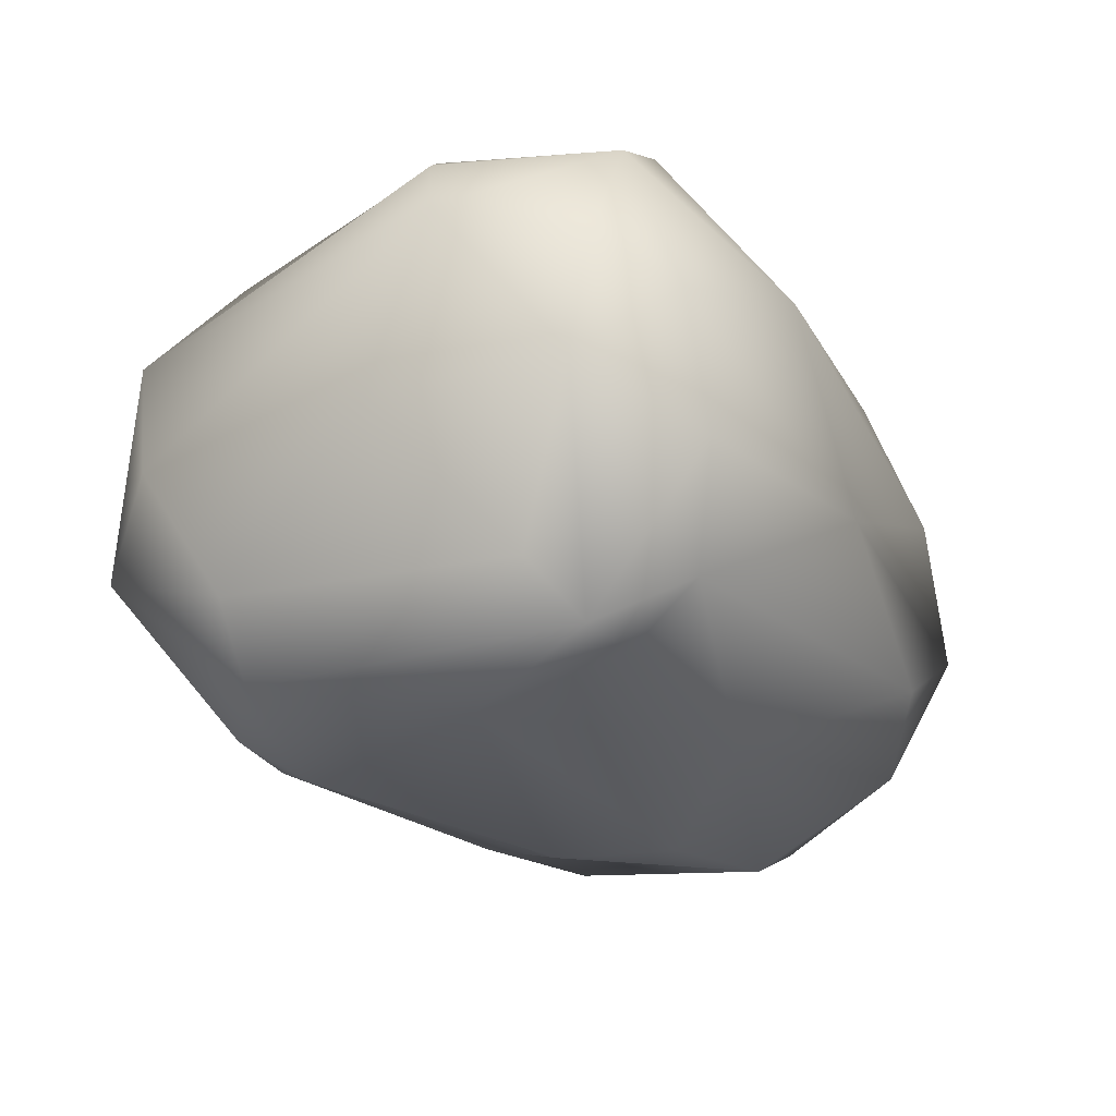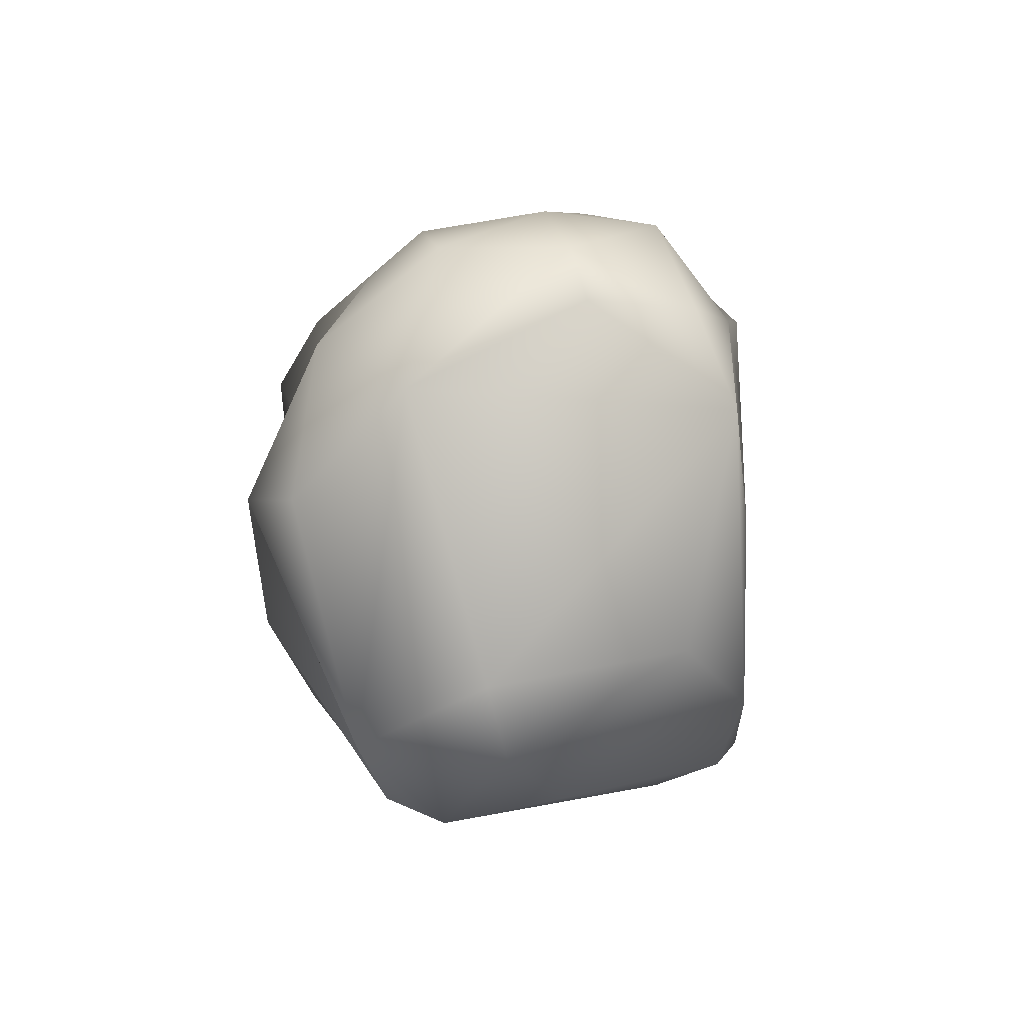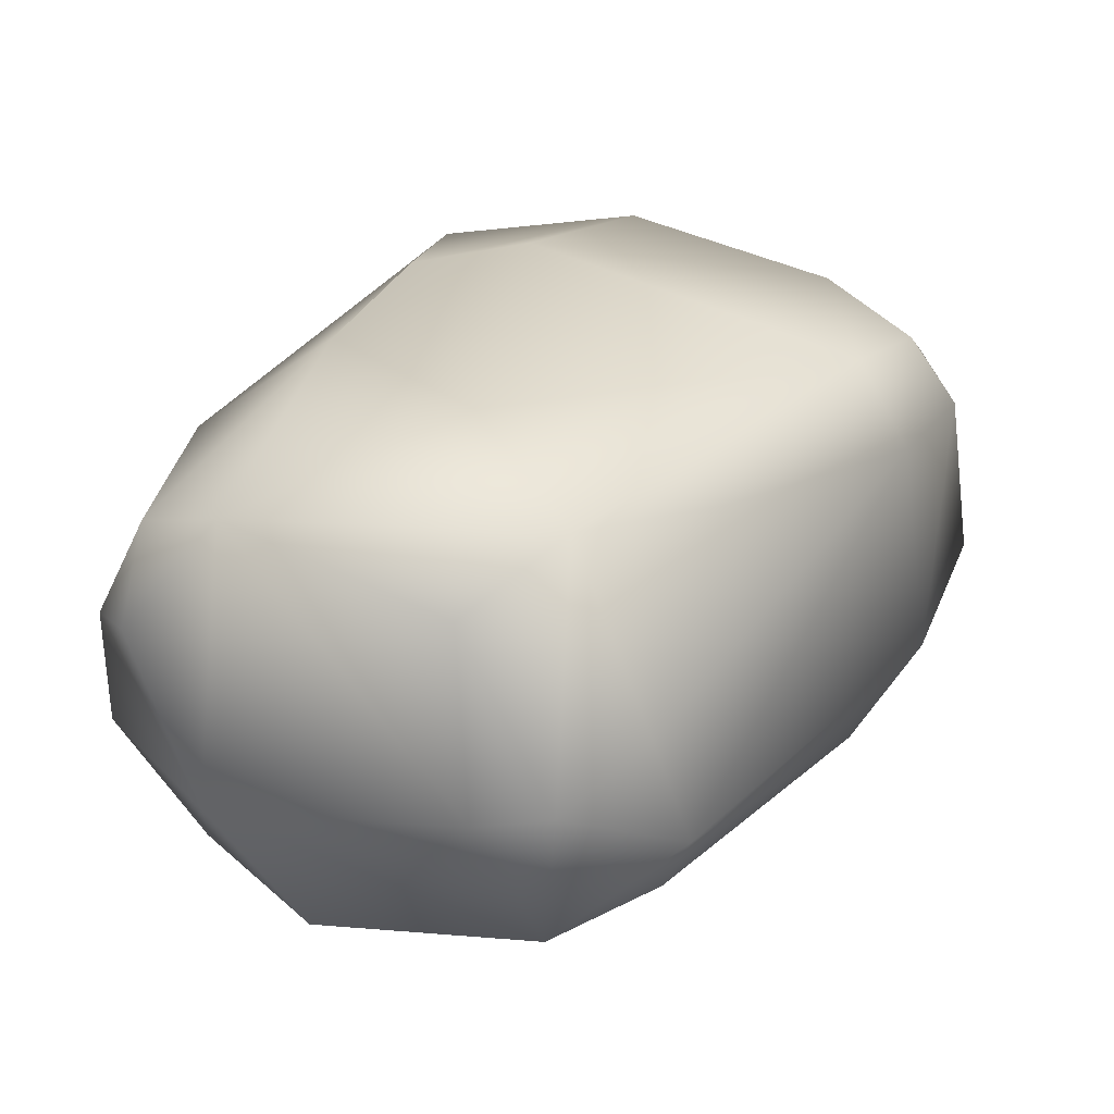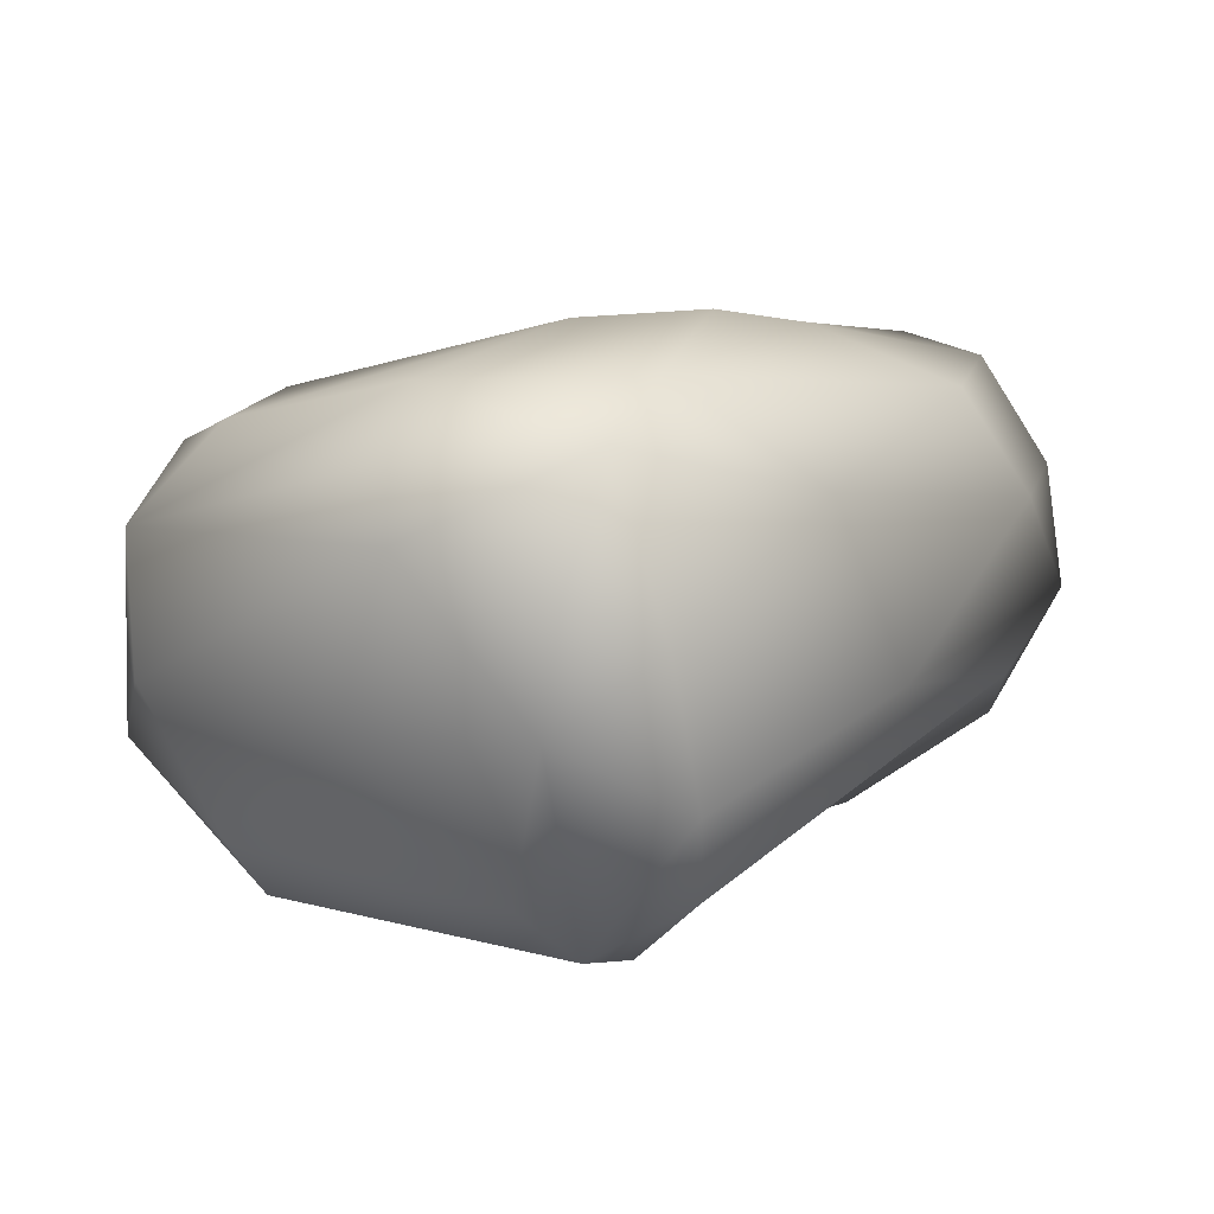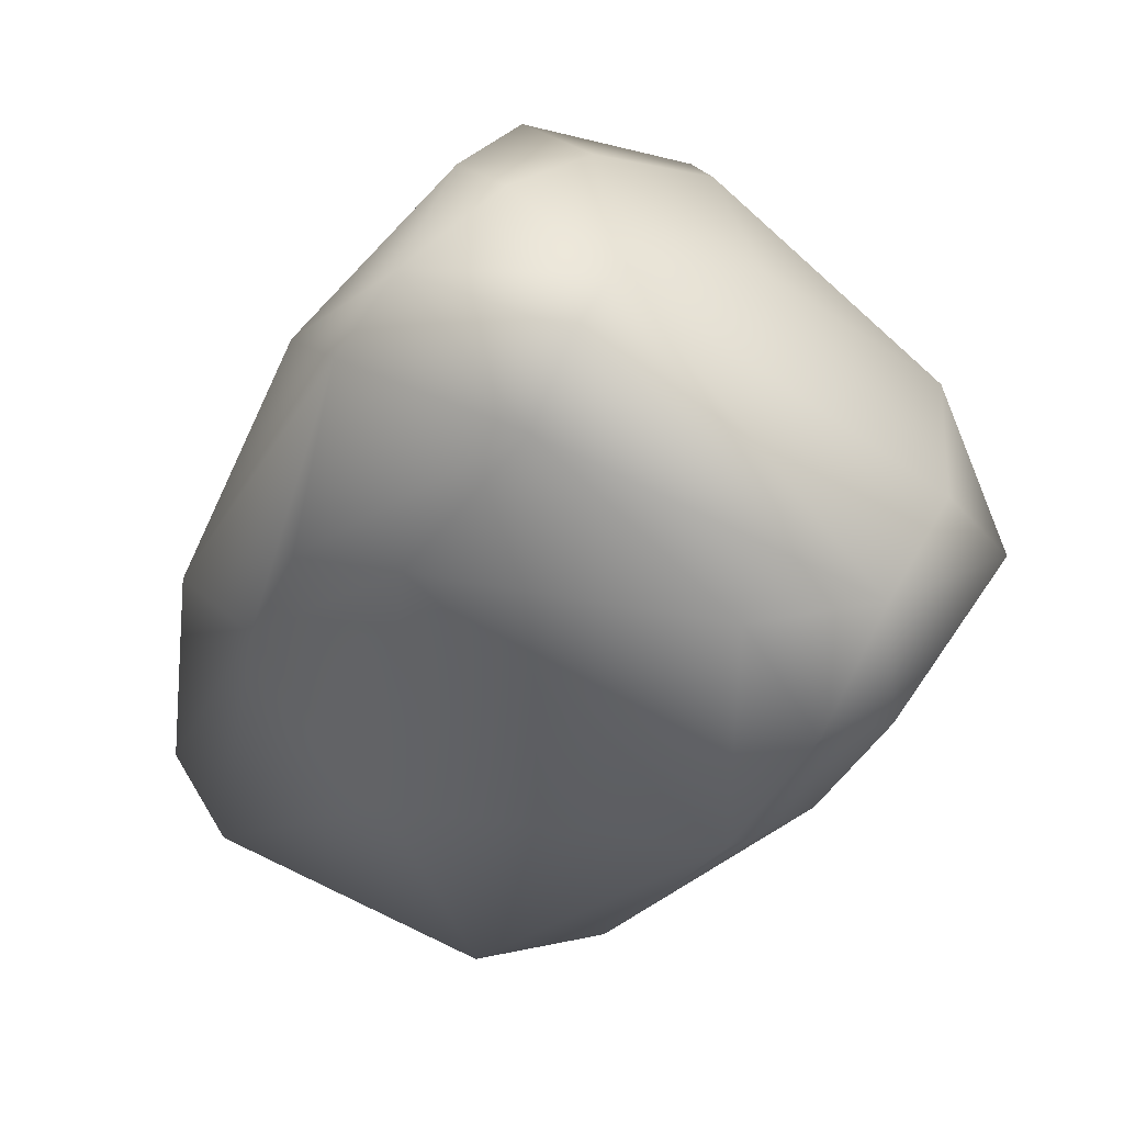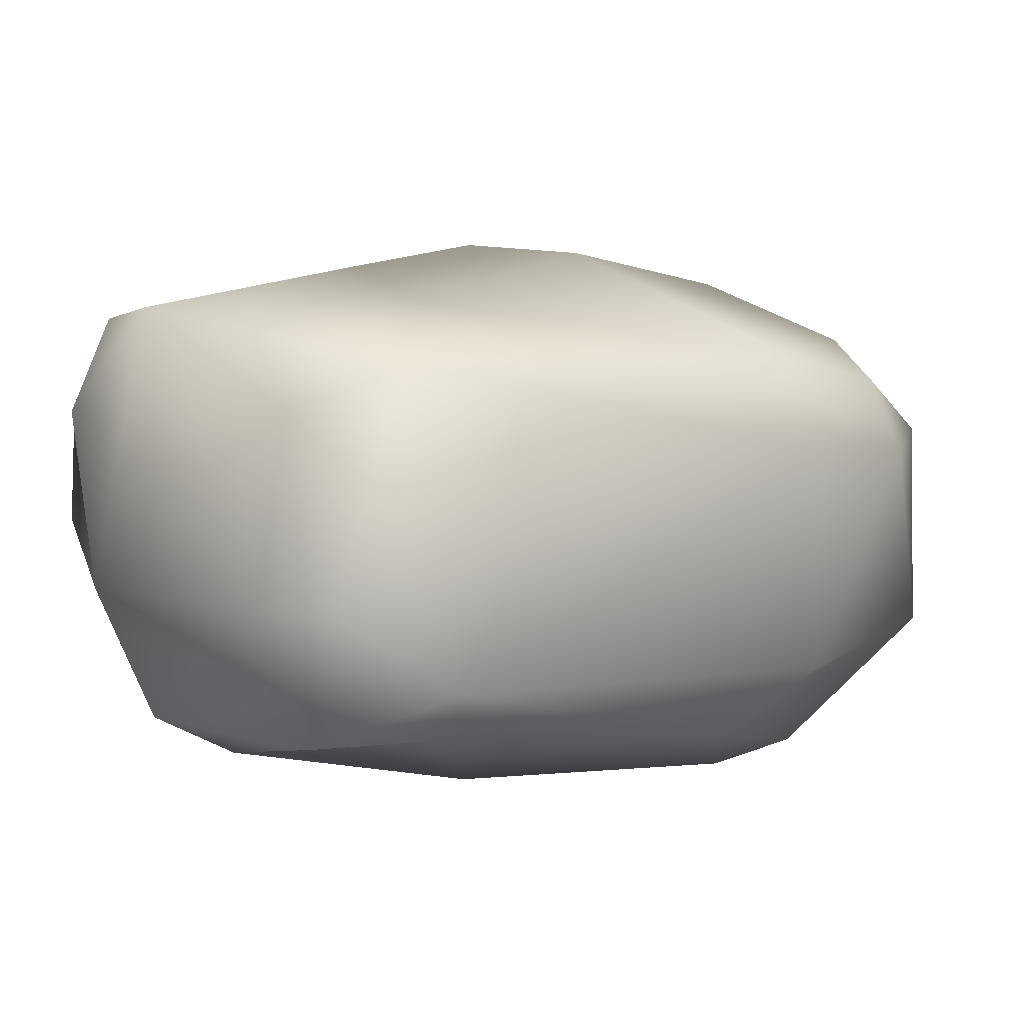
<metadata>
{"format":"obj","ext":"obj","renderer":"f3d","projection":"perspective","resolution":1024,"background":"white","views":[{"elev":57.8,"azim":179.8,"up":"+Y"},{"elev":-59.6,"azim":-80.1,"up":"+Y"},{"elev":-61.0,"azim":7.3,"up":"+Y"},{"elev":5.6,"azim":-172.1,"up":"+Z"},{"elev":40.7,"azim":33.7,"up":"+Y"},{"elev":12.6,"azim":21.8,"up":"+Z"}]}
</metadata>
<code>
g default
v -2.736 6.842 0.05155
v -2.976 6.842 0.3
v -3.488 7.227 0.3962
v -2.788 6.53 0.2389
v -2.77 6.897 -0.3004
v -3.486 7.468 0.05916
v -3.481 7.41 0.2327
v -2.951 6.173 0.3598
v -3.335 7.291 -0.3575
v -3.765 6.783 0.5294
v -2.689 6.486 0.05476
v -2.67 6.643 -0.4656
v -2.982 6.912 -0.6635
v -3.938 7.421 0.2691
v -4.024 7.223 0.4103
v -3.701 7.219 -0.7411
v -3.805 7.454 -0.3457
v -3.856 7.506 -0.05005
v -3.894 5.878 0.4862
v -2.842 6.222 -0.5196
v -3.039 6.752 -0.8199
v -4.079 6.695 0.5496
v -3.326 5.578 0.3108
v -3.181 6.399 -0.8944
v -2.996 6.501 -0.8284
v -3.582 6.767 -0.8963
v -3.843 7.139 -0.8722
v -4.071 7.435 -0.1536
v -4.376 6.978 0.1481
v -4.269 6.325 0.5205
v -2.852 6.152 0.1063
v -4.126 7.348 -0.5091
v -3.063 6.102 -0.7085
v -3.675 5.349 0.4086
v -3.942 7.035 -0.8841
v -4.1 7.115 -0.7368
v -4.471 5.436 0.4981
v -3.494 5.263 -0.4008
v -3.951 5.212 0.2915
v -3.774 5.913 -0.8631
v -4.53 6.679 -0.3058
v -4.635 6.22 0.3654
v -3.55 5.224 -0.08405
v -3.786 5.099 -0.1846
v -4.241 6.215 -0.6991
v -4.1 5.835 -0.8049
v -4.806 6.032 0.09045
v -4.678 5.597 0.4359
v -3.985 5.125 -0.1992
v -3.576 5.291 -0.5366
v -4.852 5.68 0.1576
v -4.772 5.539 0.1835
v -3.858 5.136 -0.5488
v -4.893 5.708 -0.1619
v -4.335 5.606 -0.7593
v -4.75 5.923 -0.3704
v -4.659 5.444 -0.2815
v -4.445 5.37 -0.6
v -4.711 5.656 -0.5017
g hand_left2:Mesh
f 1 3 2
f 3 1 7
f 5 9 6
f 12 5 1
f 16 9 13
f 6 9 17
f 20 11 31
f 17 18 6
f 24 21 25
f 26 21 24
f 19 10 30
f 8 19 34
f 21 26 27
f 17 16 27
f 29 14 28
f 35 27 26
f 33 24 25
f 41 28 32
f 41 29 28
f 19 37 34
f 34 43 23
f 40 46 26
f 32 36 41
f 37 39 34
f 39 49 44
f 36 35 45
f 30 48 37
f 49 39 37
f 43 44 38
f 40 50 55
f 45 56 36
f 42 51 48
f 55 46 40
f 47 51 42
f 58 55 53
f 54 51 47
f 57 37 52
f 59 55 58
f 59 57 54
f 48 51 52
f 10 8 2 3
f 2 4 1
f 5 6 1
f 7 1 6
f 3 7 14 15
f 4 2 8
f 1 11 12
f 5 13 9
f 4 8 31 11
f 14 7 6 18
f 3 15 22 10
f 19 8 10
f 12 11 20
f 12 13 5
f 21 16 13
f 17 32 28 18
f 16 21 27
f 16 17 9
f 28 14 18
f 15 14 29
f 31 8 23
f 25 21 12
f 12 20 33 25
f 30 10 22
f 27 36 32 17
f 23 8 34
f 40 26 24
f 30 22 15 42
f 43 31 23
f 20 31 38
f 36 27 35
f 29 42 15
f 34 39 44 43
f 30 37 19
f 20 38 33
f 53 50 38 44
f 40 24 33
f 45 35 26
f 31 43 38
f 40 33 50
f 26 46 45
f 47 29 41
f 47 42 29
f 42 48 30
f 50 33 38
f 36 56 41
f 37 48 52
f 57 58 53 49
f 50 53 55
f 41 54 47
f 37 57 49
f 53 44 49
f 55 45 46
f 41 56 54
f 57 52 51 54
f 59 45 55
f 59 56 45
f 54 56 59
f 59 58 57
f 1 4 11
f 13 12 21

</code>
